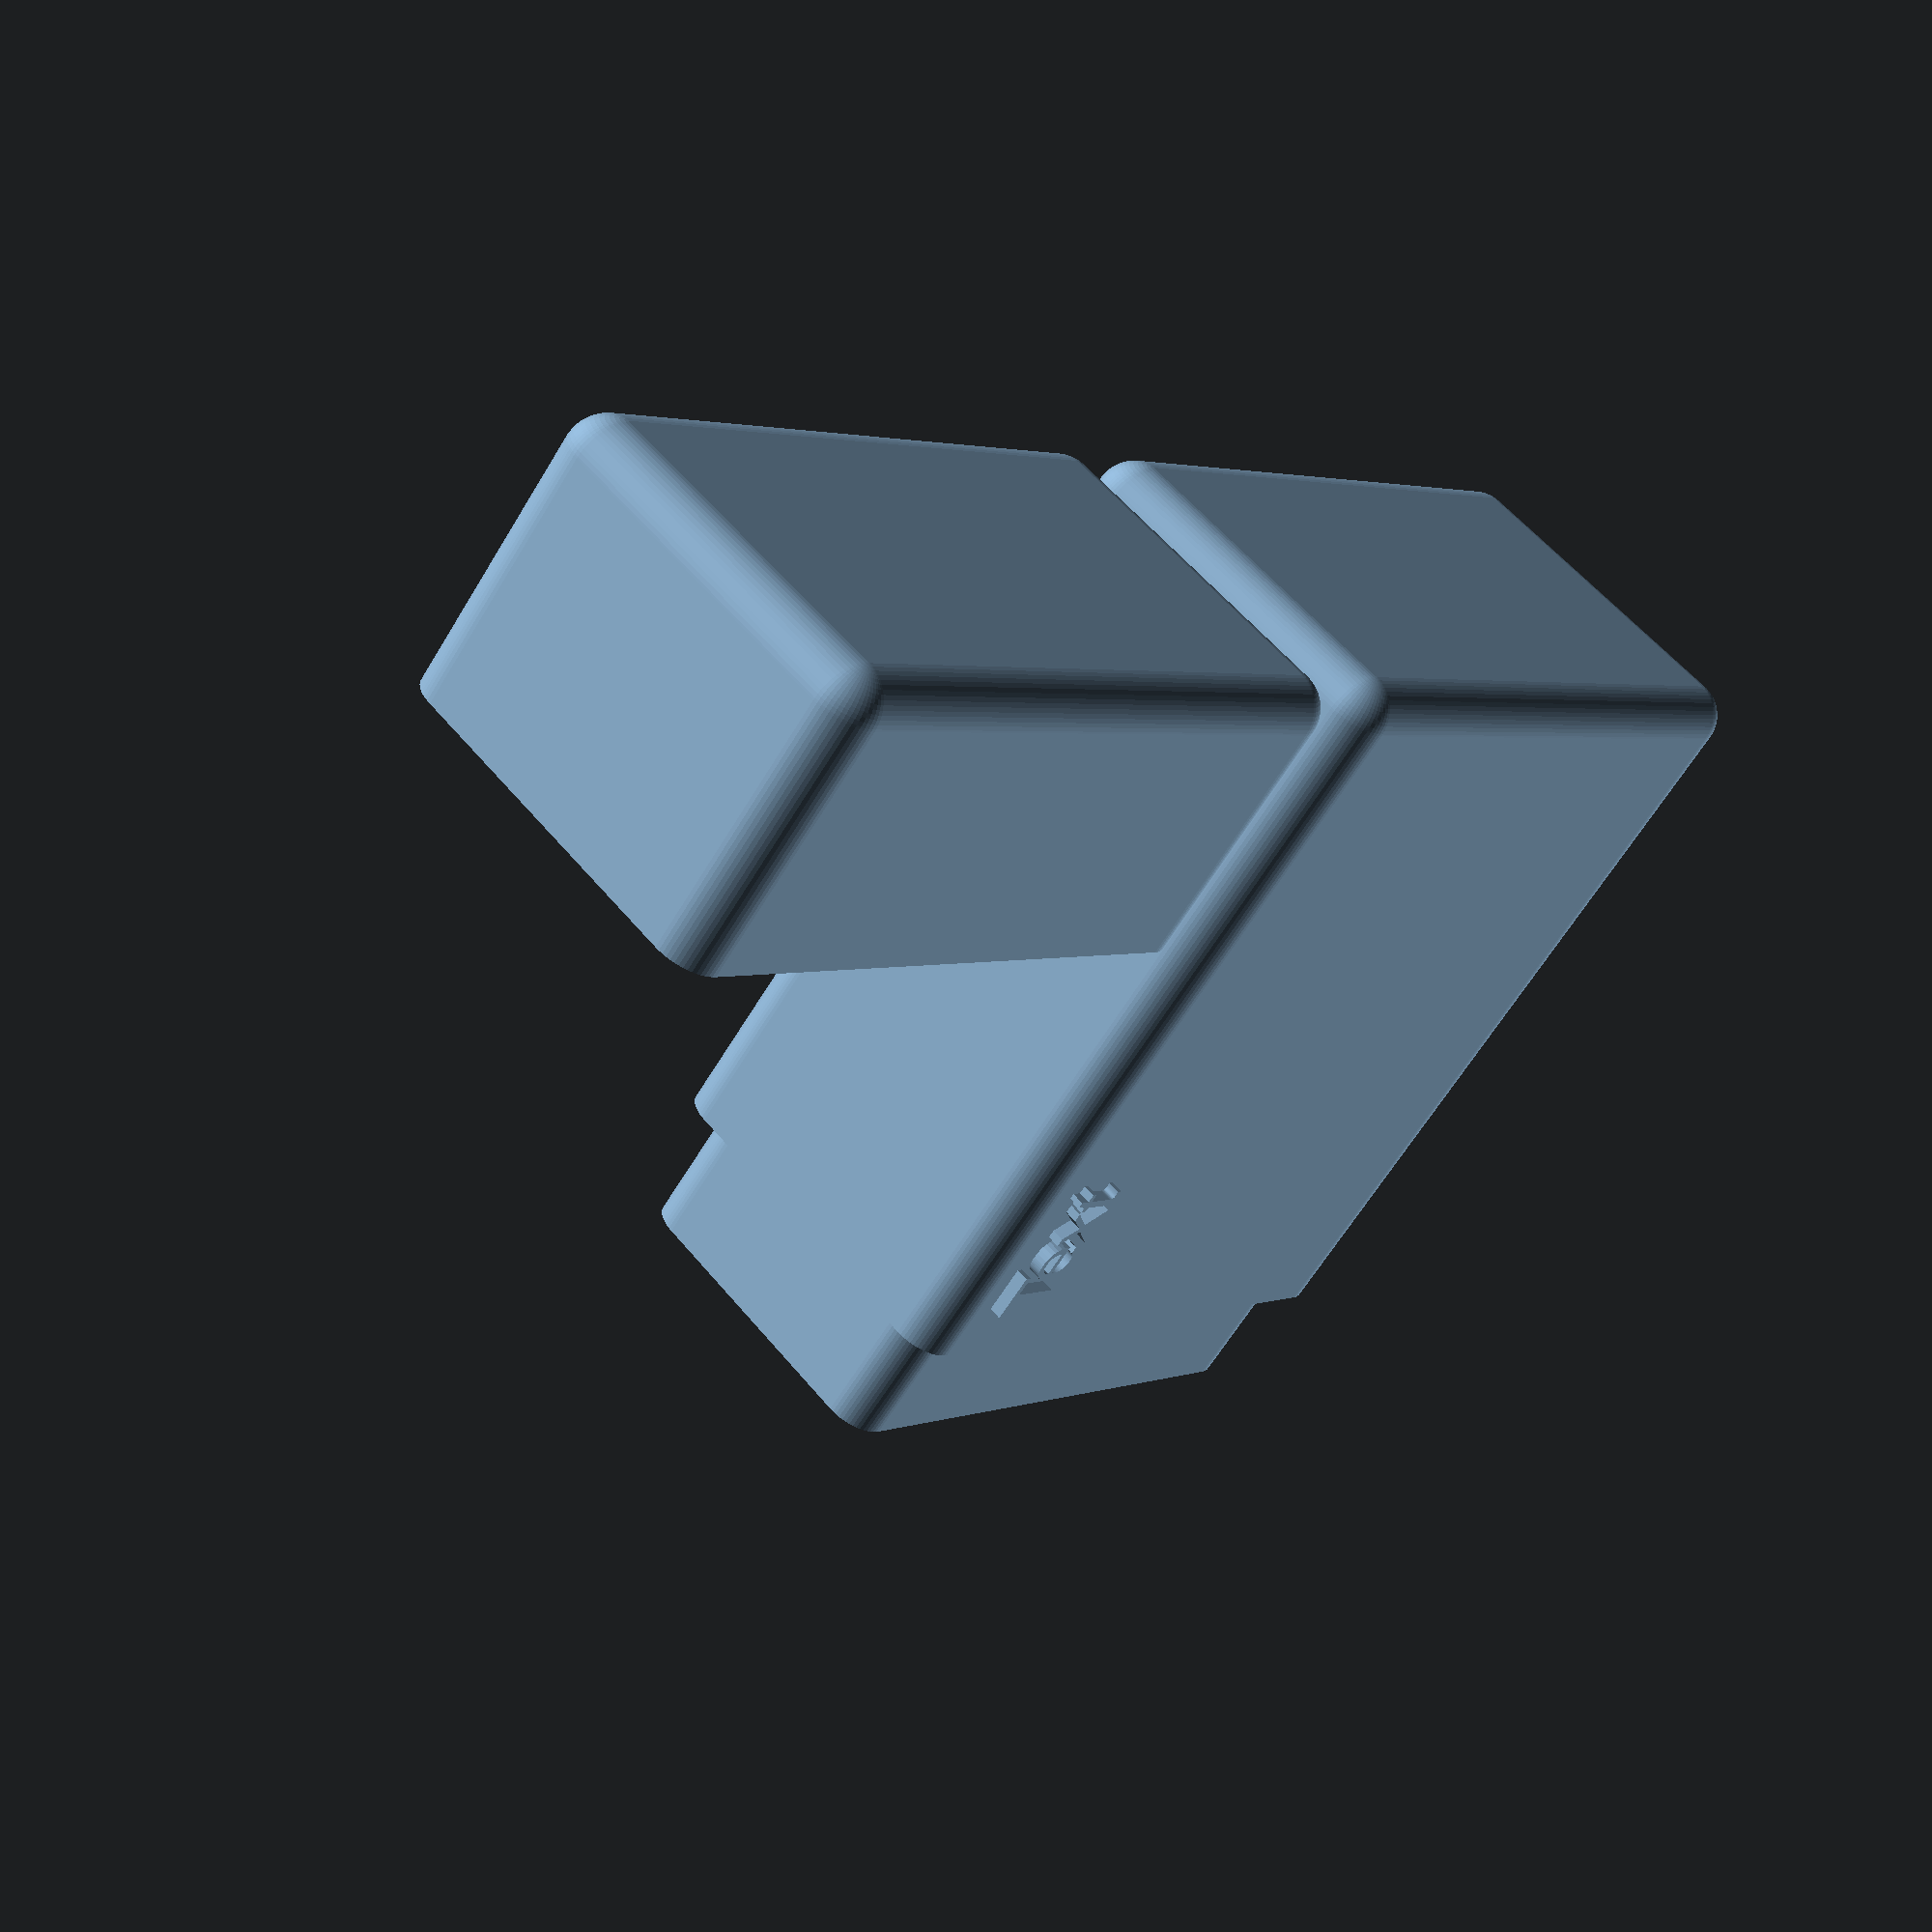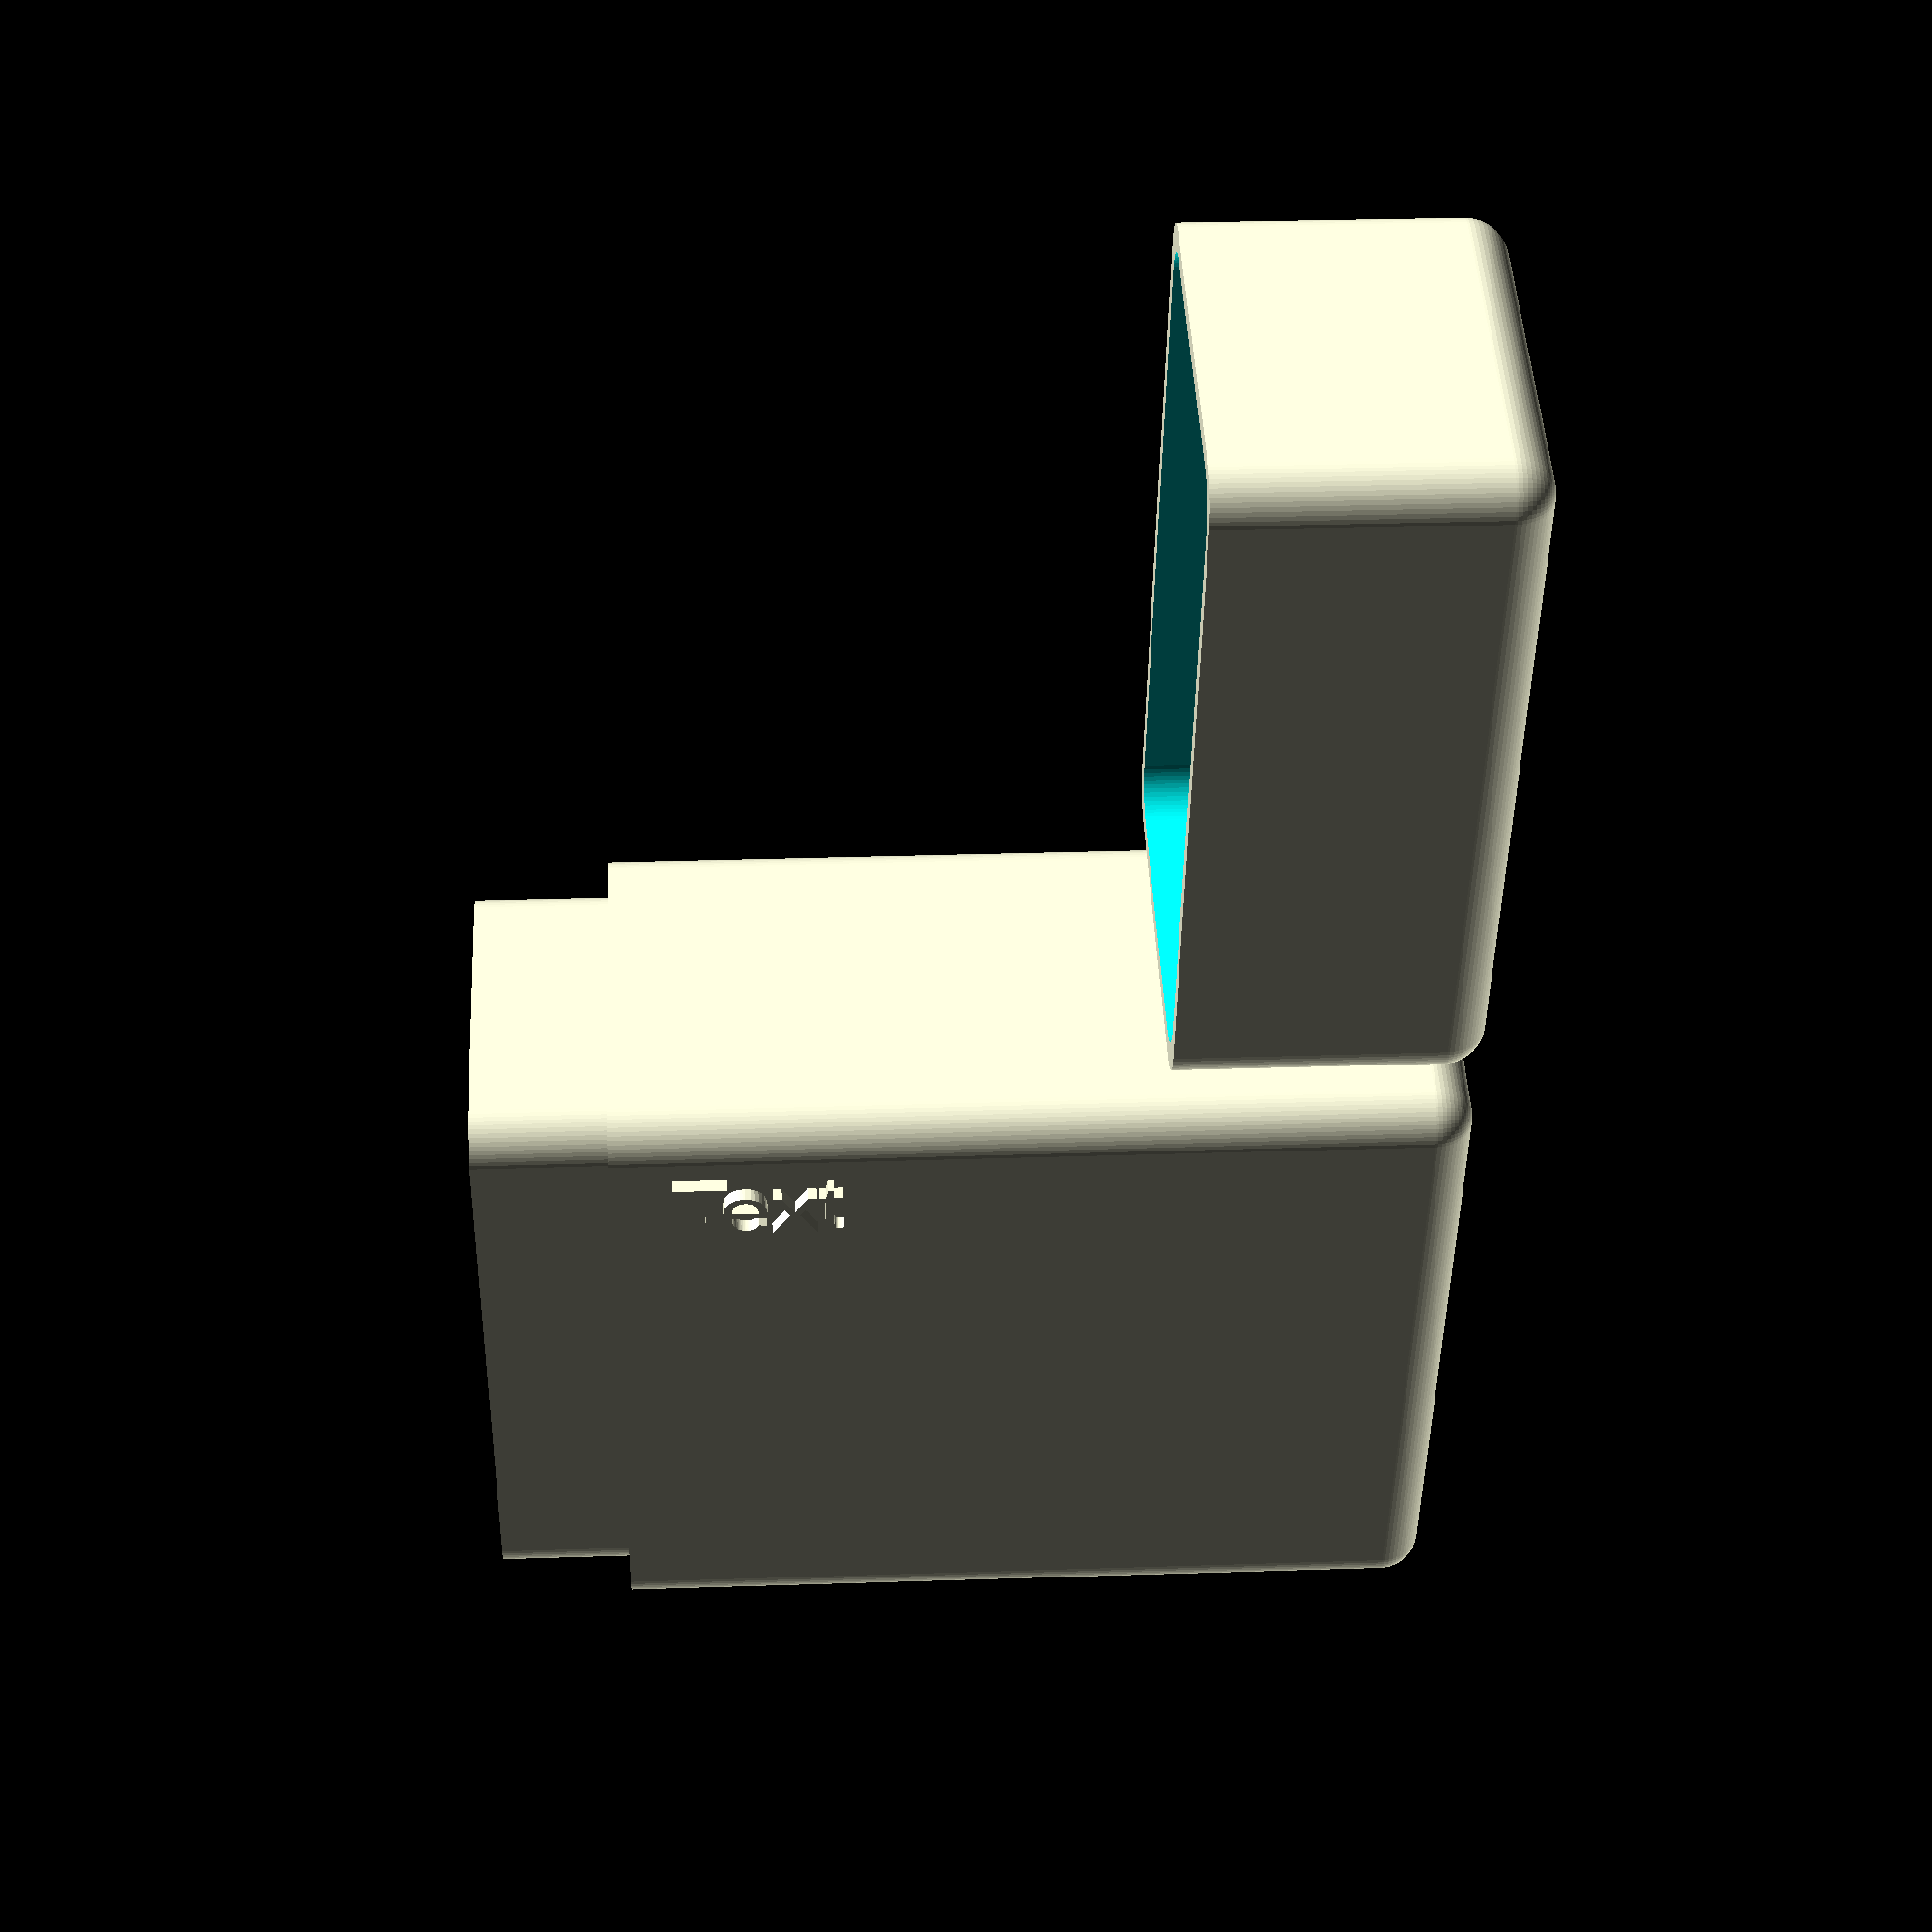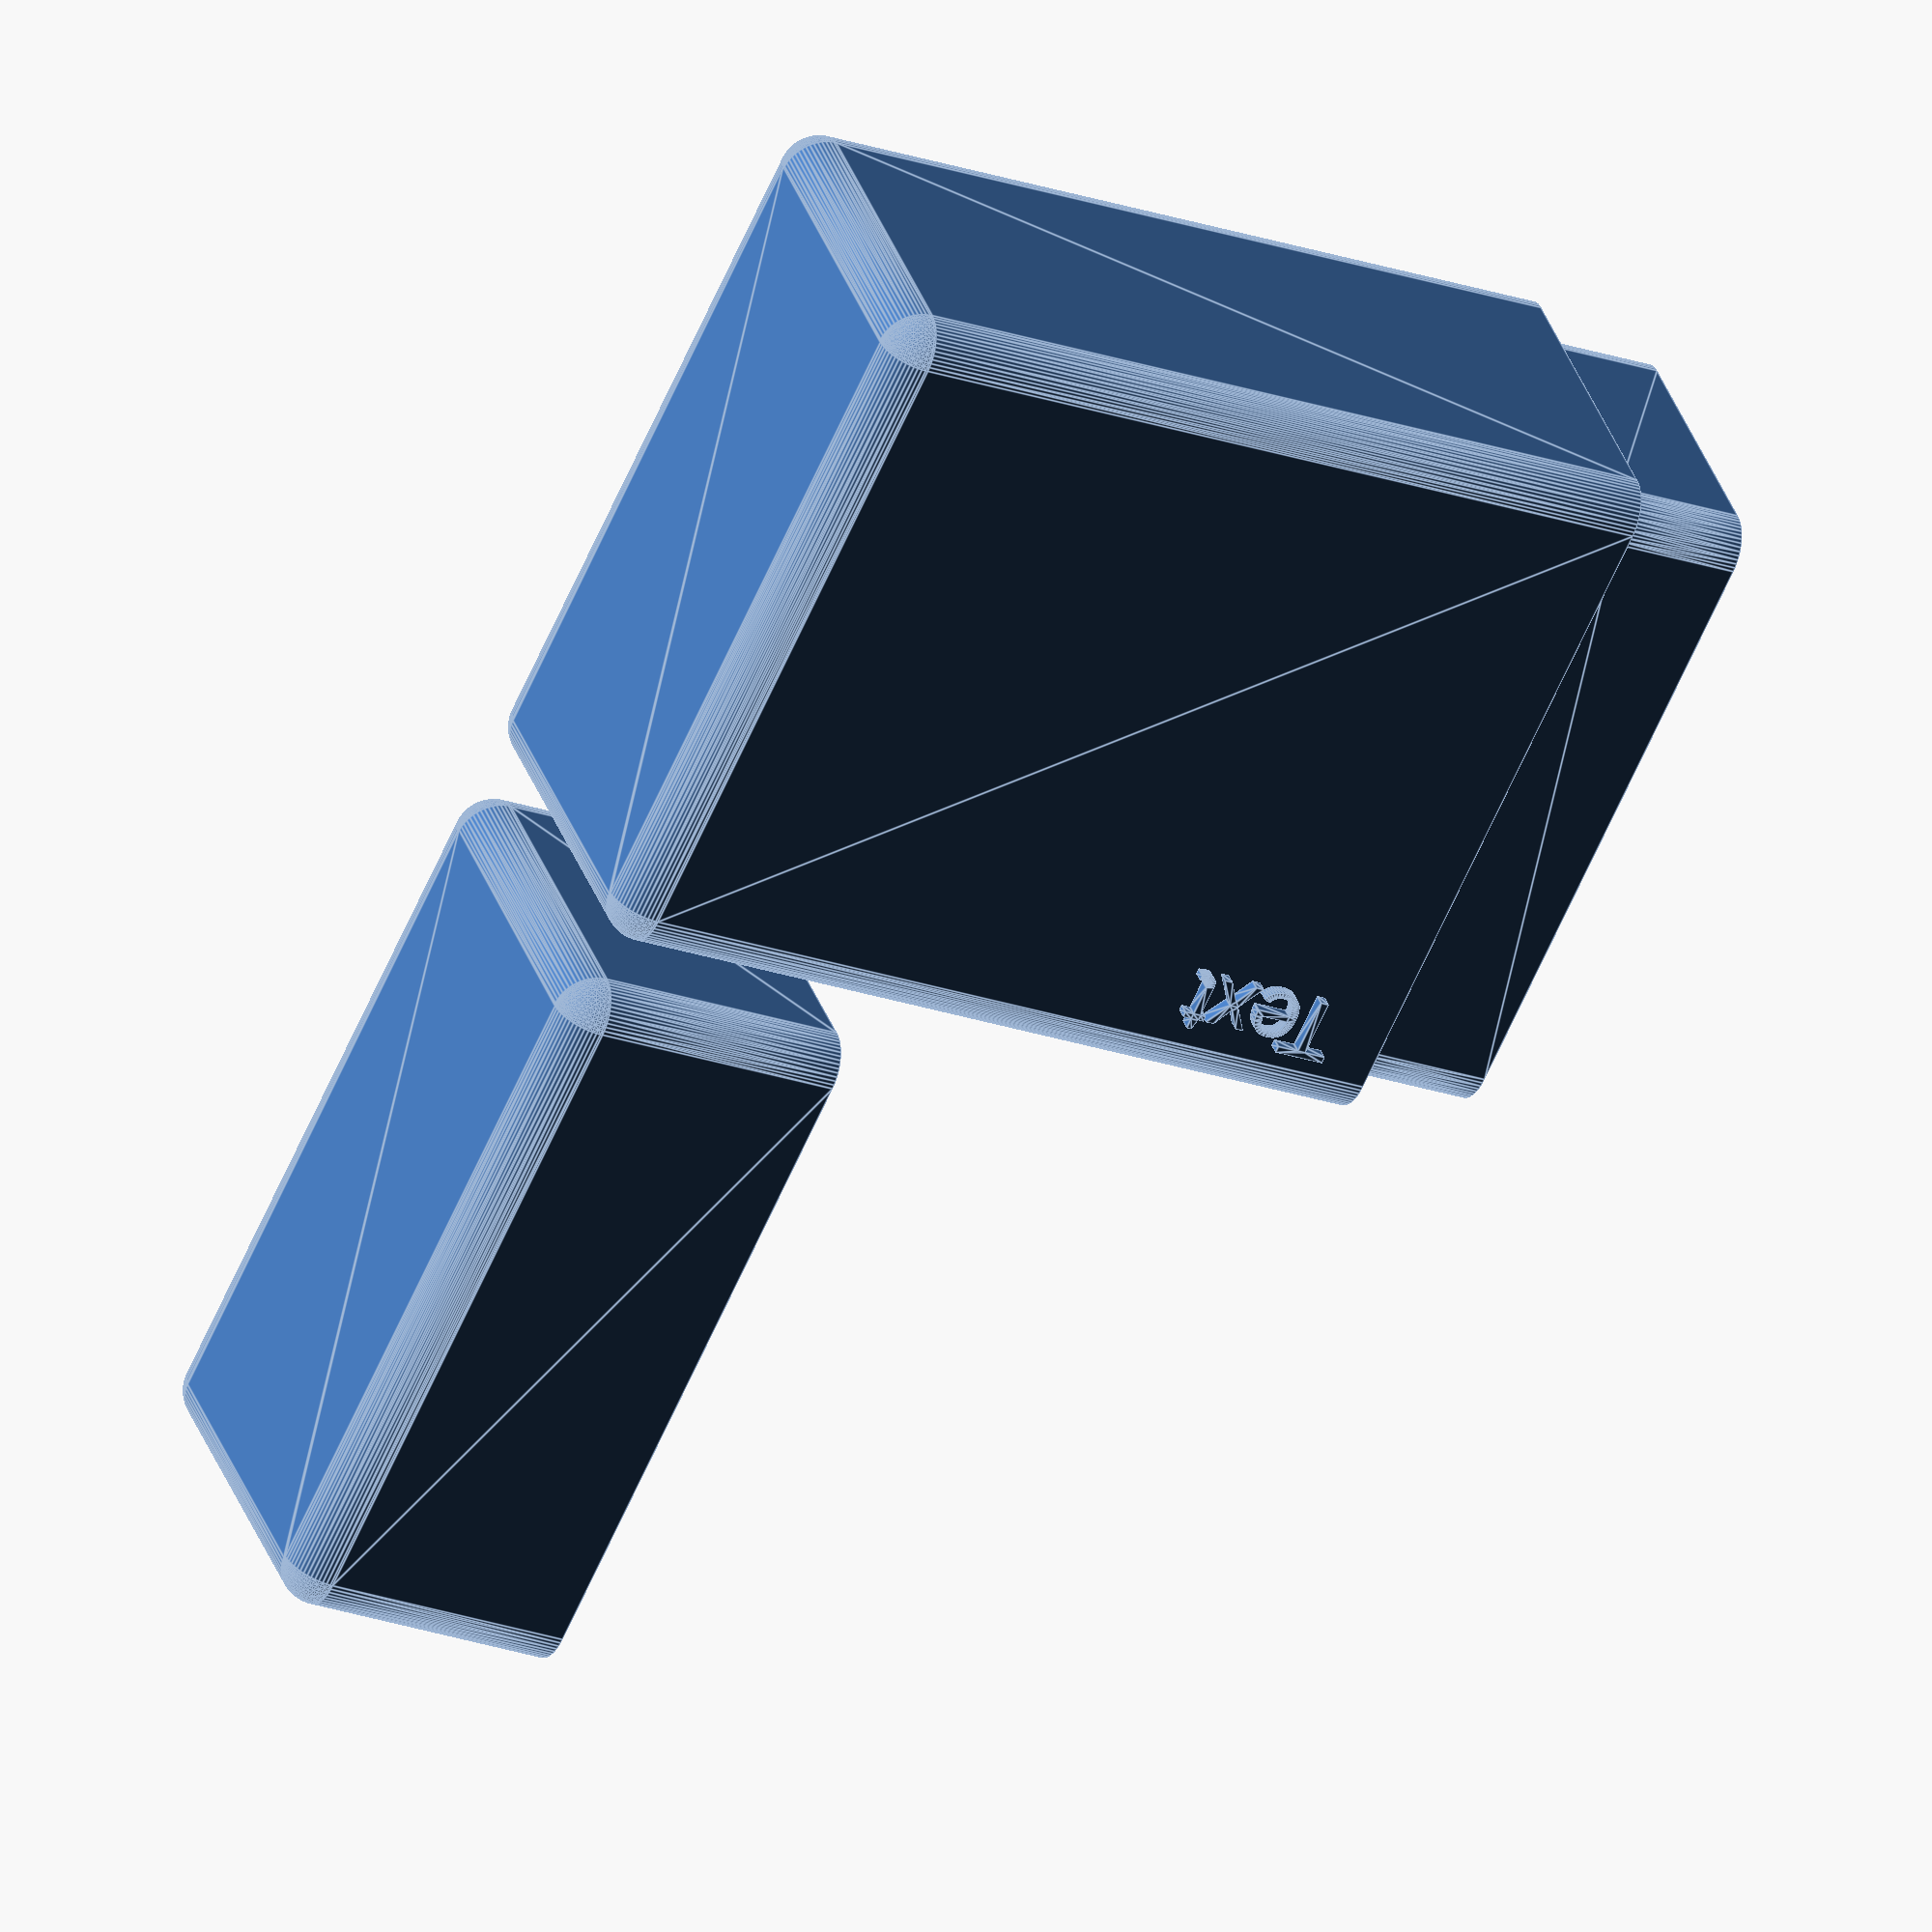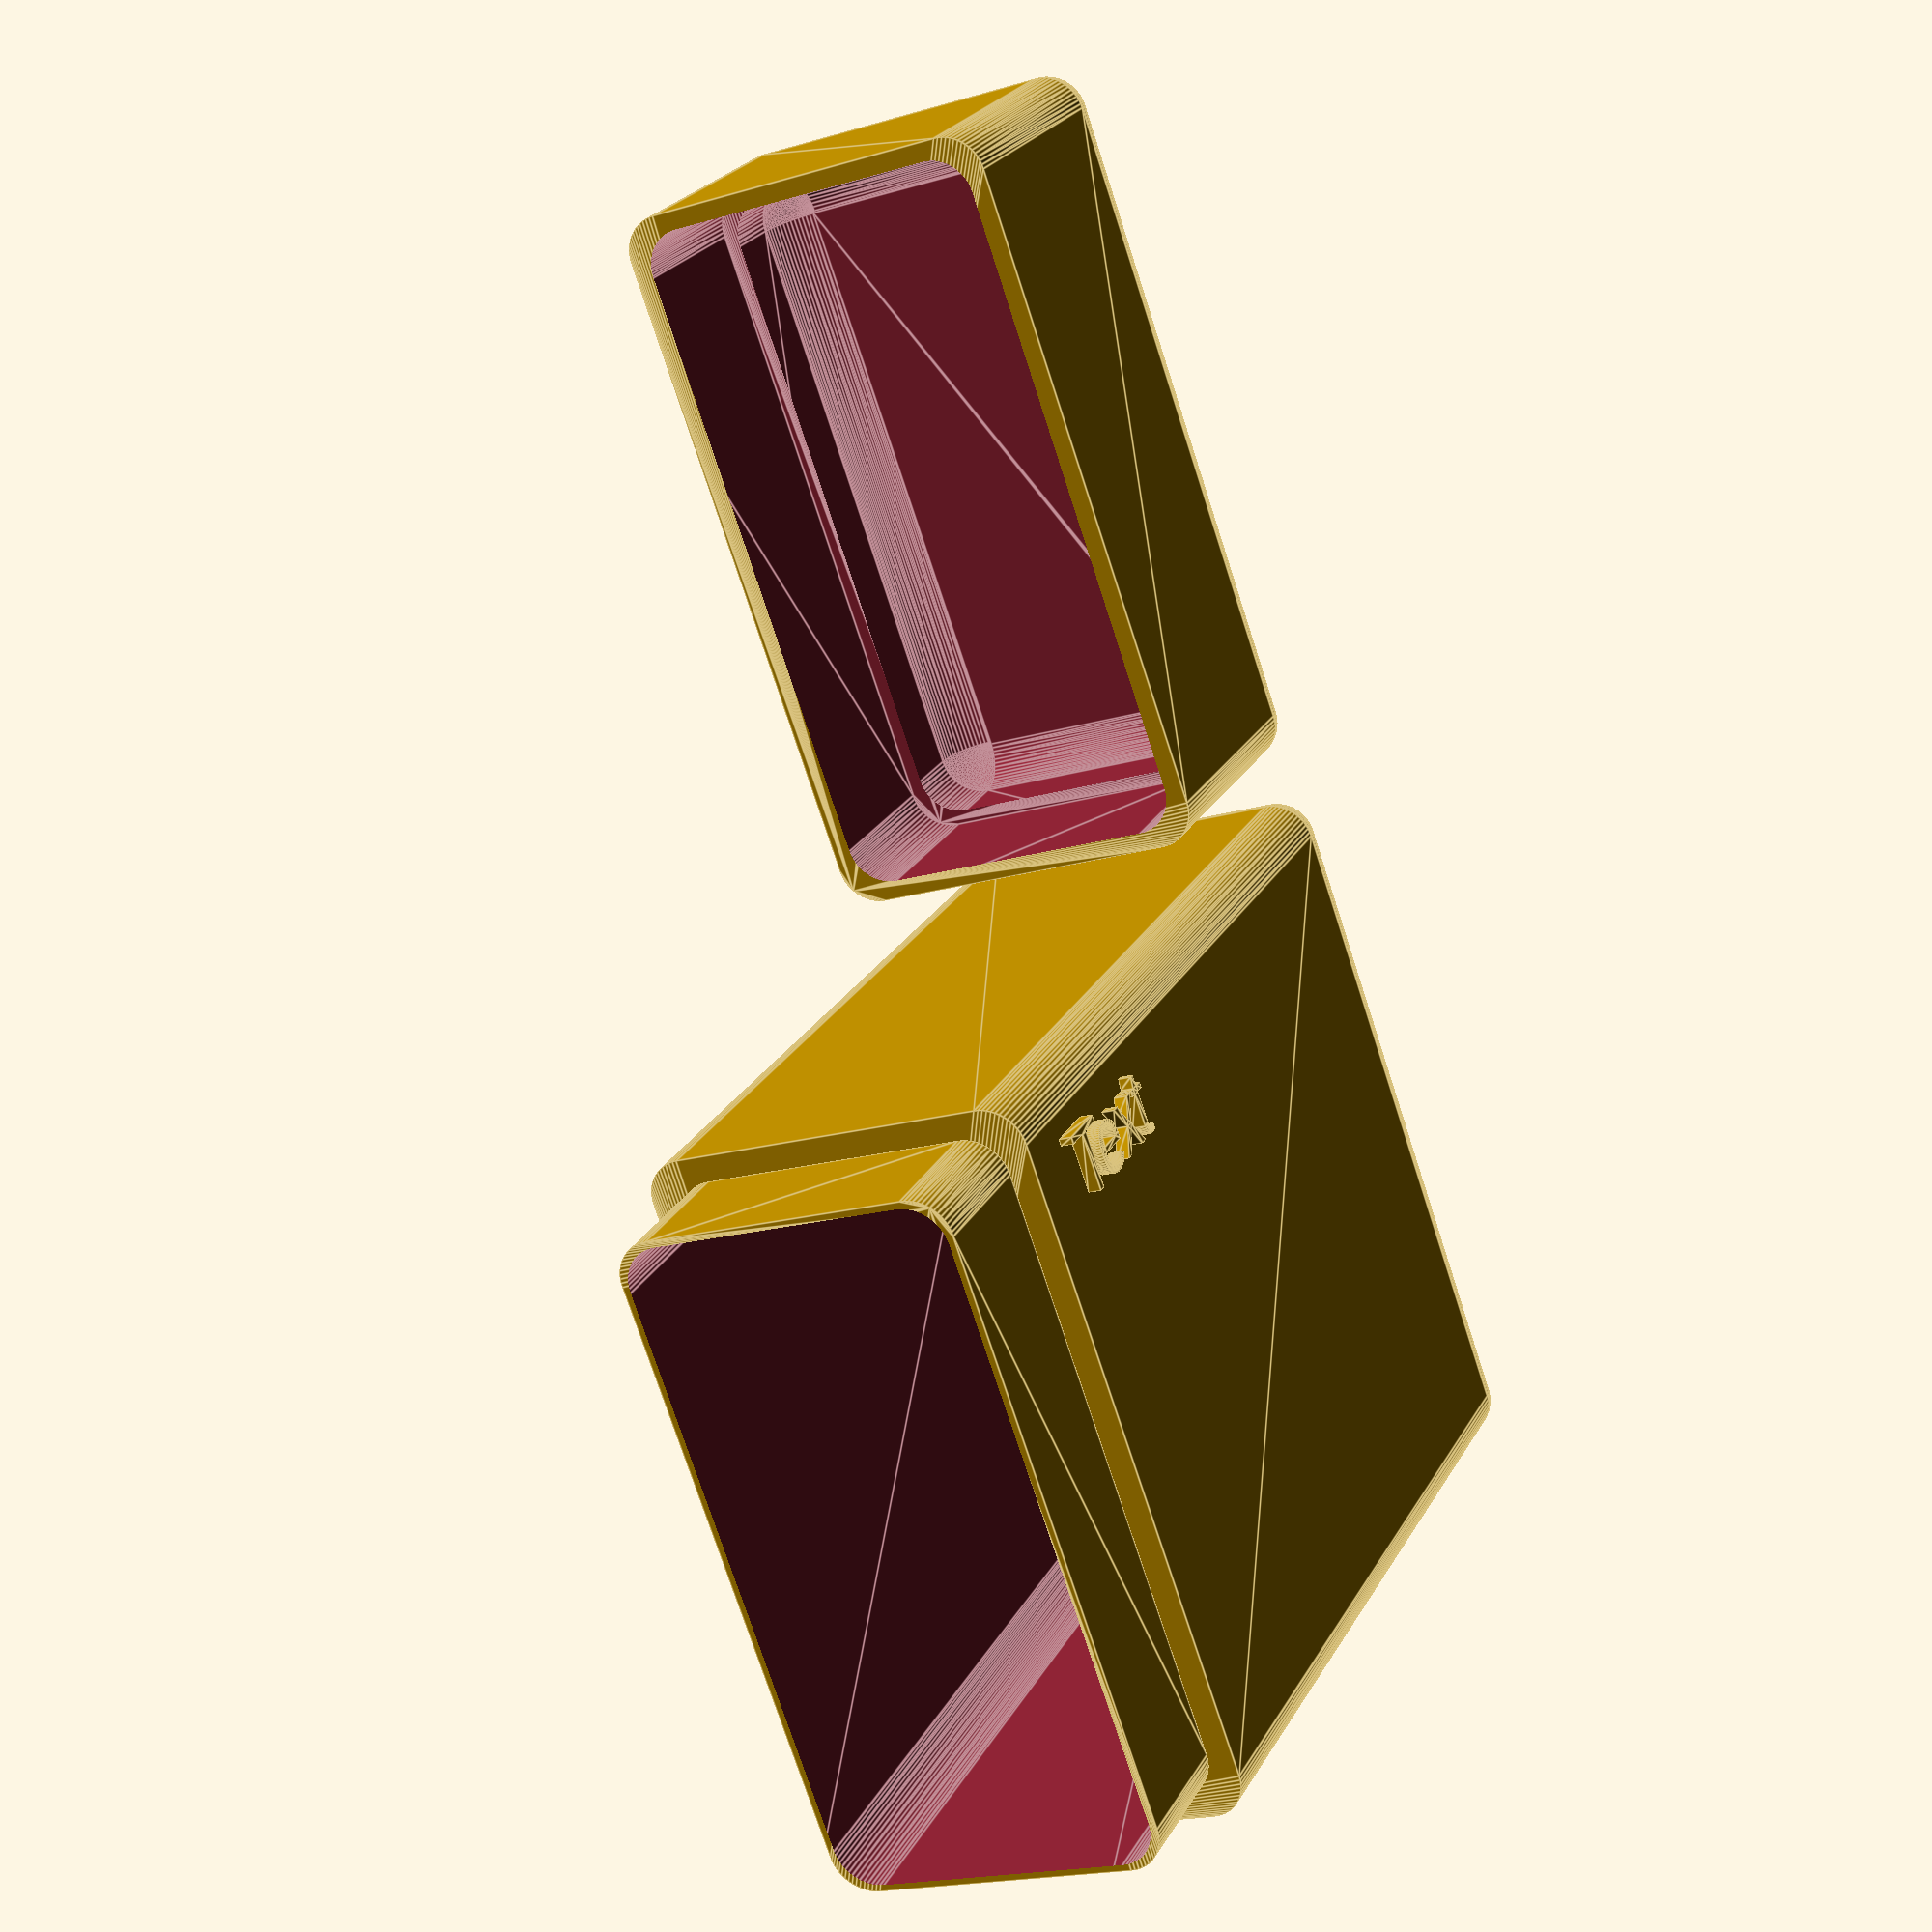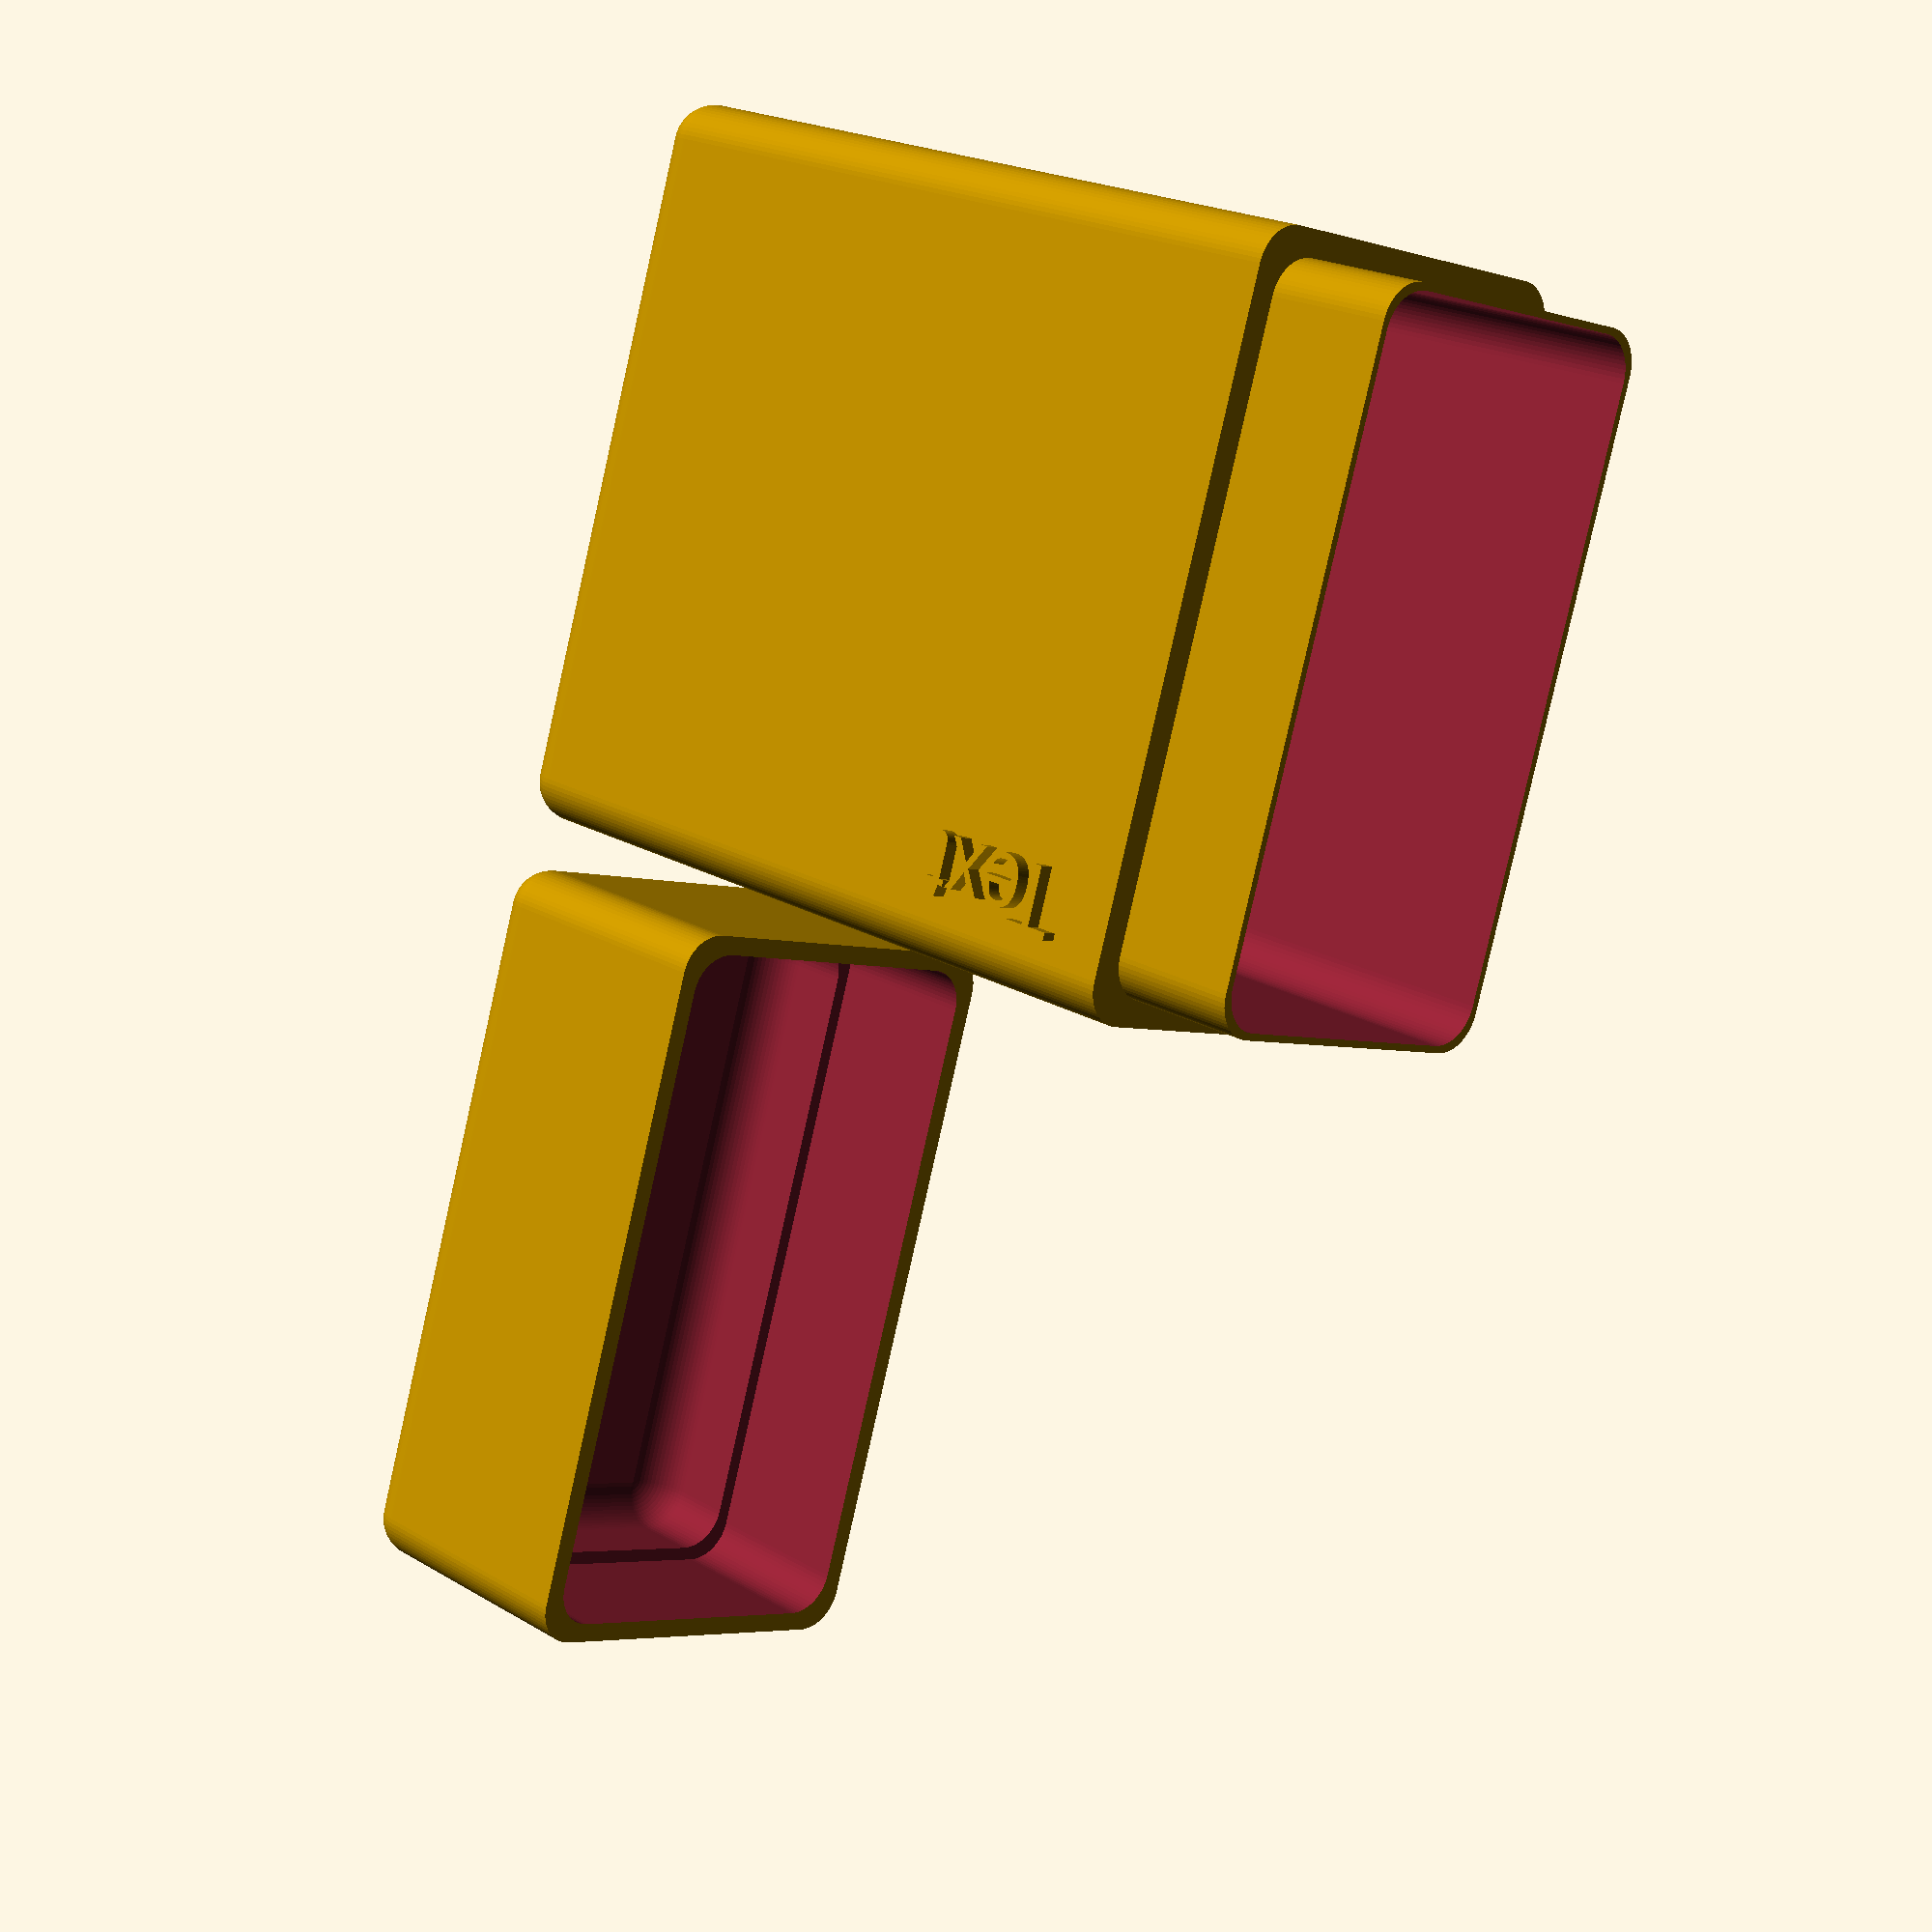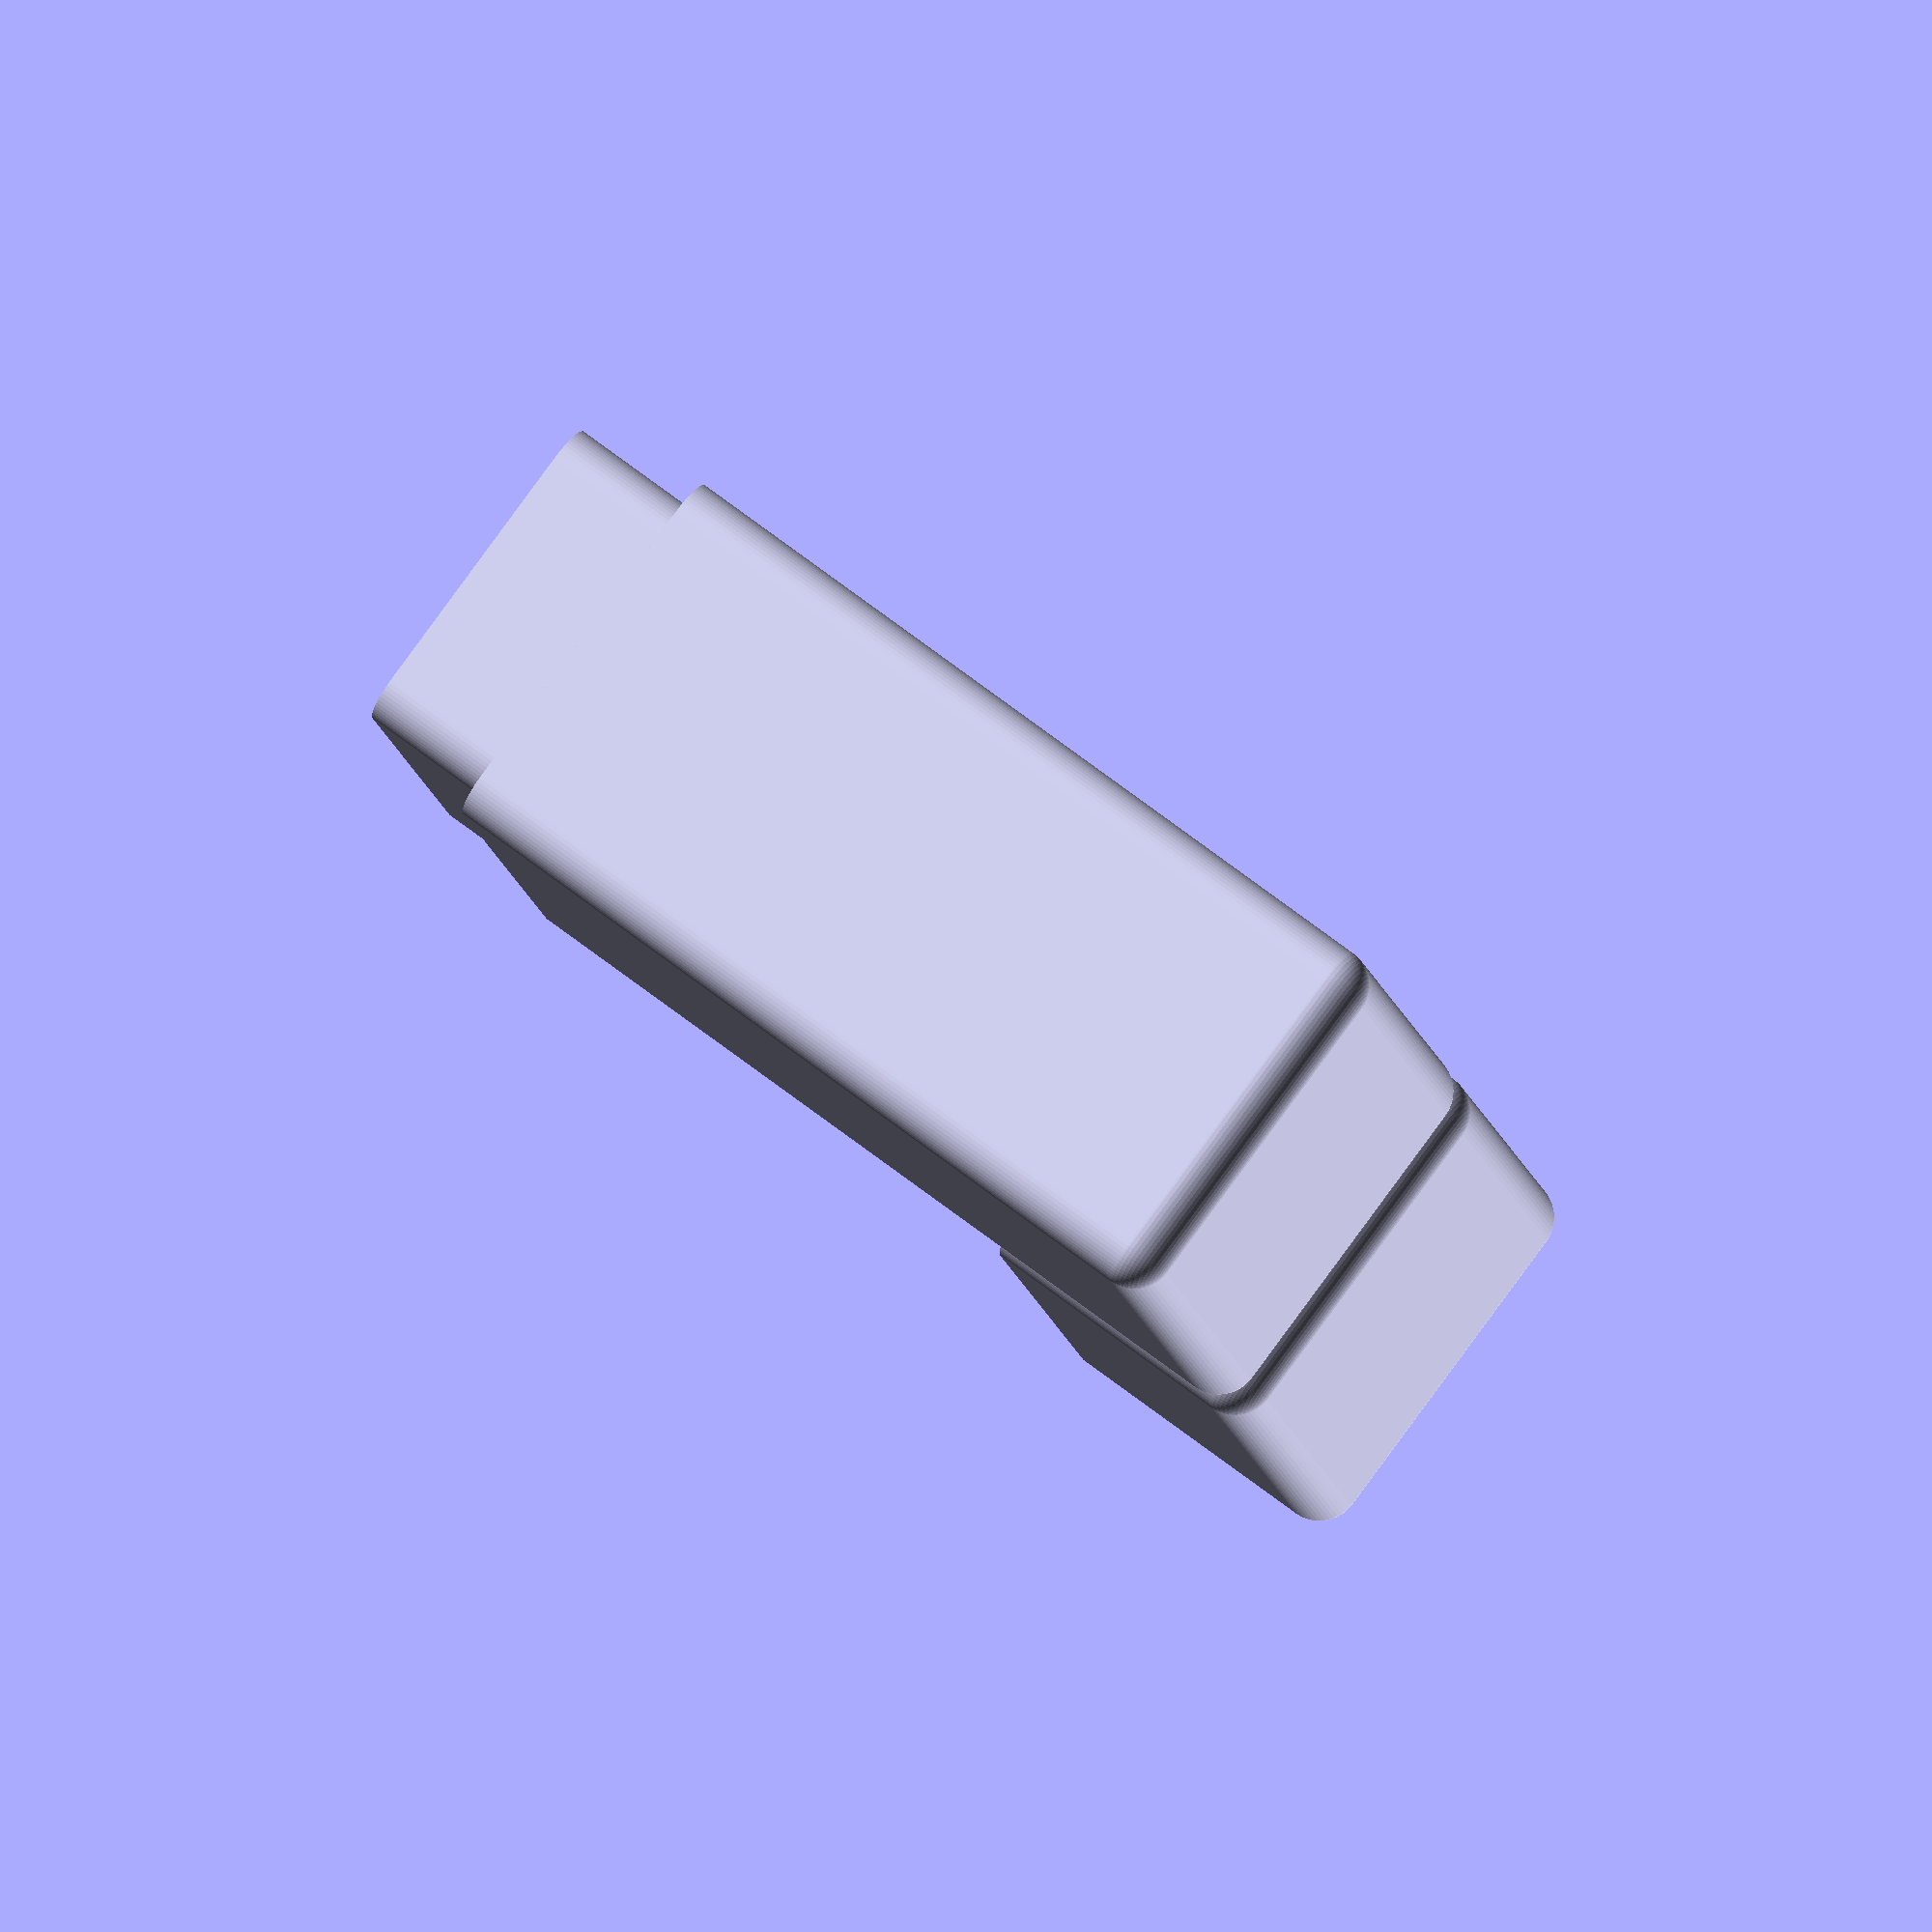
<openscad>
// Inner box width
boxWidth = 50; //[5:200]

// Inner box depth
boxDepth = 25; //[5:200]

// Inner box total height
boxHeight = 80; //[15:200]

// Inner lid height
lidHeight = 20; //[10:190]

// Text to include
text_to_include = "Text";

// Text size
textSize = 5; //[0:100]

// Text direction
textDirection = 0; // [0:Vertical, 1:Horizontal]

// Parts to show
showParts = 0; // [0:All, 1:Base, 2:Lid]



/* [Hidden] */

$fn=60;
// Wall thickness
wt=2.4;

//Corner radius
cr=3;

//Insert lenght
il=10;

//Insert width
iw=1;

textX = textDirection == 0 ? boxWidth/2-textSize-2 : -boxWidth/2+2;
textY = textDirection == 0 ? -boxDepth/2 : -boxDepth/2;
textZ = textDirection == 0 ? (boxHeight-lidHeight-2) : (boxHeight-lidHeight-textSize-5) ;
textA = textDirection == 0 ? 90 : 90;
textB = textDirection == 0 ? 90 : 0;
textC = textDirection == 0 ? 0 : 0;

if (showParts != 2) {
    translate ([-boxWidth/2-wt-2, 0, 0])
        union (){
            box_base(boxWidth, boxDepth, boxHeight-lidHeight);
            translate([textX, textY-wt, textZ]) rotate(a=[textA, textB, textC]) linear_extrude(height=1) text(text_to_include, size=textSize);
        }
}

if (showParts != 1) {
    translate ([boxWidth/2+wt+2, 0, 0]) box_lid(boxWidth, boxDepth, lidHeight);
}

module rounded_cube(xsize, ysize, zsize, sradius, bradius, tradius)
{
    xpos = xsize/2-sradius;
    ypos = ysize/2-sradius;
    
    hull() {
        translate([-xpos, -ypos, bradius]) cylinder(r=sradius, h=zsize-bradius-tradius);
        translate([xpos, ypos, bradius]) cylinder(r=sradius, h=zsize-bradius-tradius);
        translate([-xpos, ypos, bradius]) cylinder(r=sradius, h=zsize-bradius-tradius);
        translate([xpos, -ypos, bradius]) cylinder(r=sradius, h=zsize-bradius-tradius);
        
        translate([-xpos, -ypos, bradius]) sphere(r=bradius);
        translate([xpos, ypos, bradius]) sphere(r=bradius);
        translate([-xpos, ypos, bradius]) sphere(r=bradius);
        translate([xpos, -ypos, bradius]) sphere(r=bradius);
        
        translate([-xpos, -ypos, zsize-tradius]) sphere(r=tradius);
        translate([xpos, ypos, zsize-tradius]) sphere(r=tradius);
        translate([-xpos, ypos, zsize-tradius]) sphere(r=tradius);
        translate([xpos, -ypos, zsize-tradius]) sphere(r=tradius);
    }
}

module box_base(width, depth, height)
{
    difference(){
        union() {
            rounded_cube(width+2*wt, depth+2*wt, height+wt, cr, cr, 0);
            translate([0, 0, height+wt]) rounded_cube(width+iw, depth+iw, il, cr, 0, 0);
        }
        translate([0, 0, wt]) rounded_cube(width, depth, height+il+wt, cr, cr, 0);
    }    
}

module box_lid(width, depth, lid_height)
{
    difference() {
        rounded_cube(width+2*wt, depth+2*wt, lid_height+wt, cr, cr, 0);
        union(){
            translate([0, 0, wt]) rounded_cube(width, depth, lid_height, cr, cr, 0);
            translate([0, 0, lid_height-il]) rounded_cube(width+2*iw, depth+2*iw, lid_height, cr, 0, 0);
        }
    }
    
}





</openscad>
<views>
elev=242.1 azim=227.0 roll=30.8 proj=p view=wireframe
elev=152.5 azim=108.4 roll=92.9 proj=p view=wireframe
elev=203.9 azim=216.2 roll=300.0 proj=o view=edges
elev=336.2 azim=250.5 roll=22.5 proj=p view=edges
elev=339.8 azim=107.2 roll=317.6 proj=p view=solid
elev=108.6 azim=281.9 roll=52.7 proj=o view=solid
</views>
